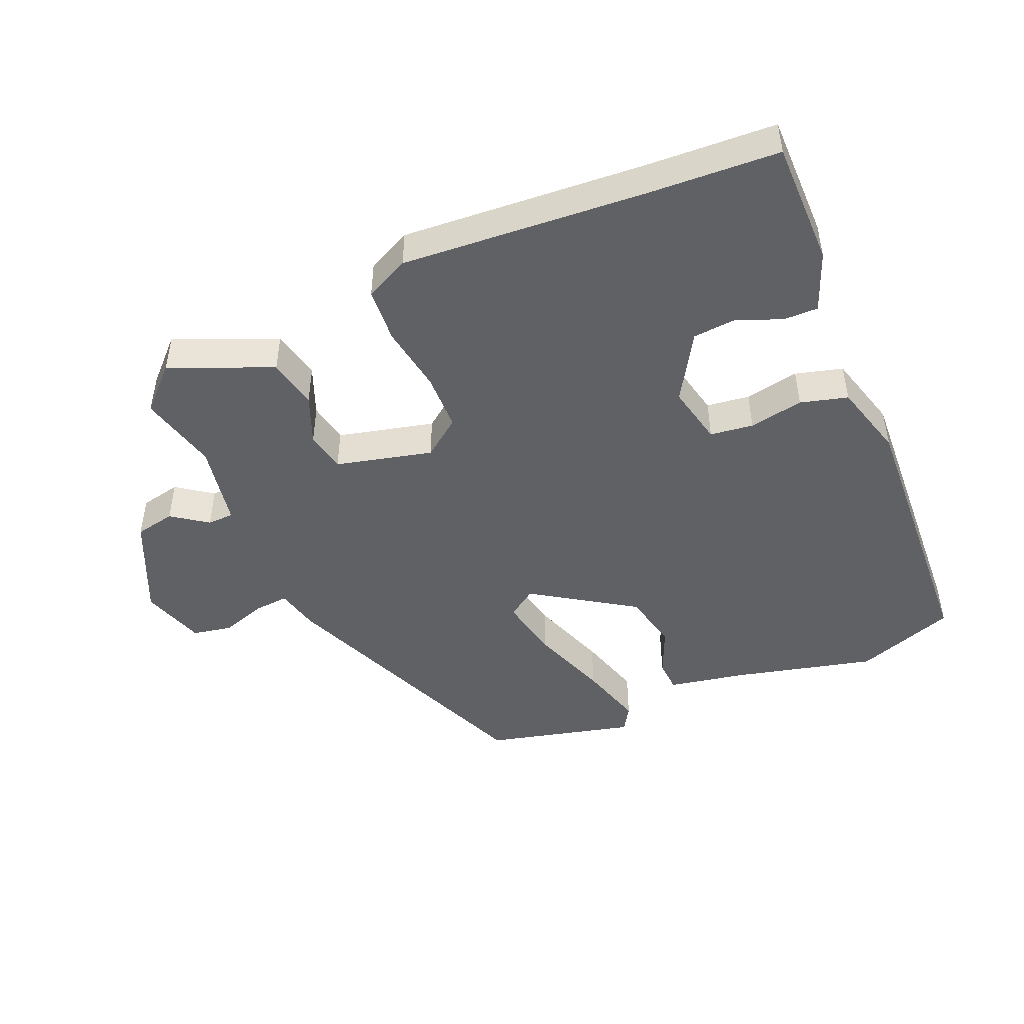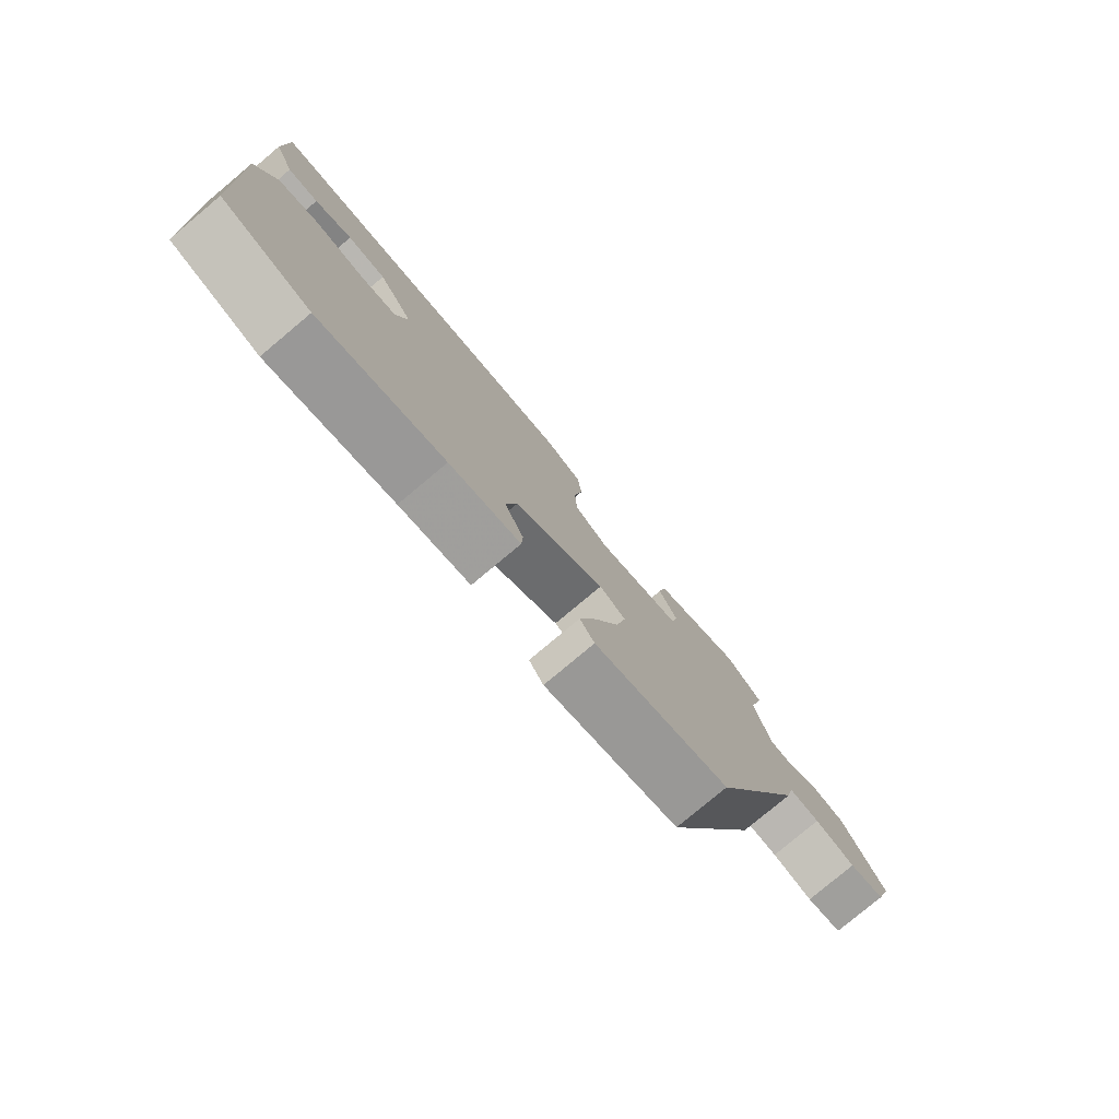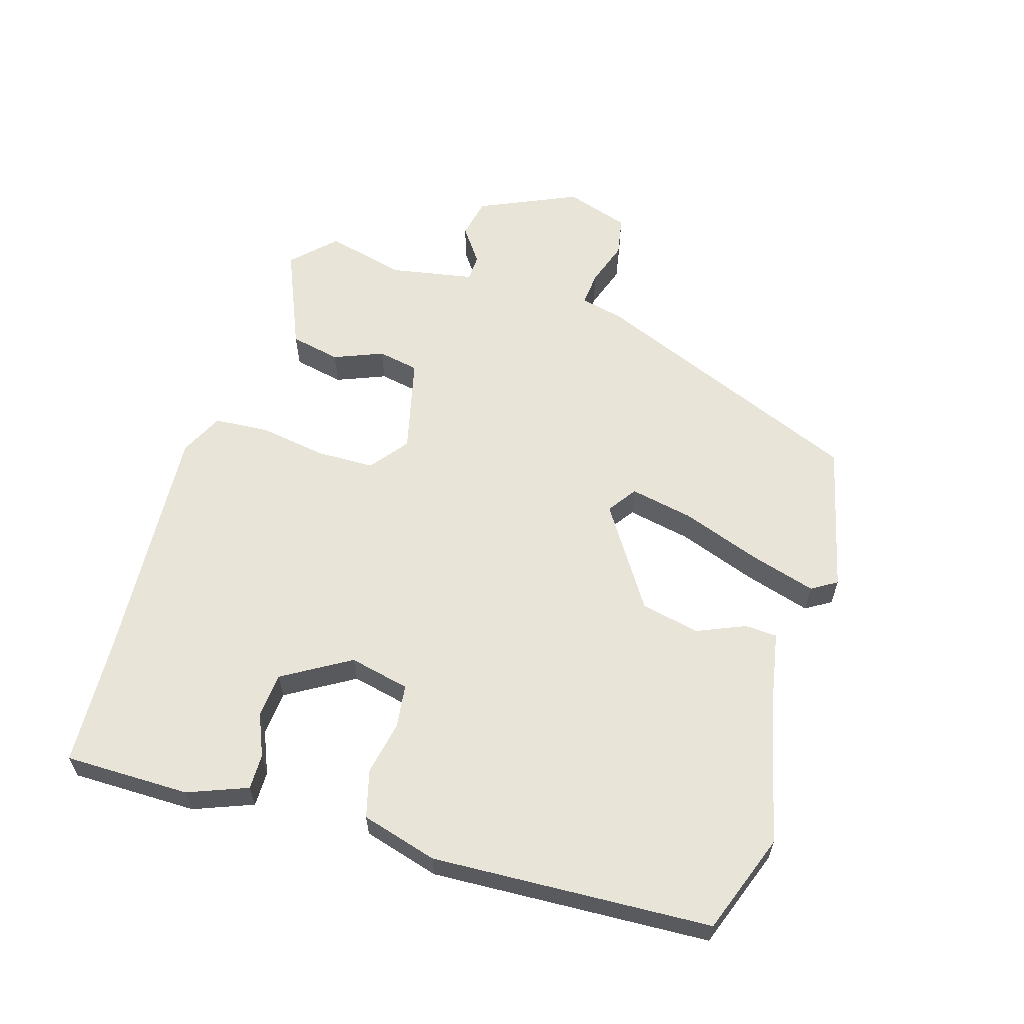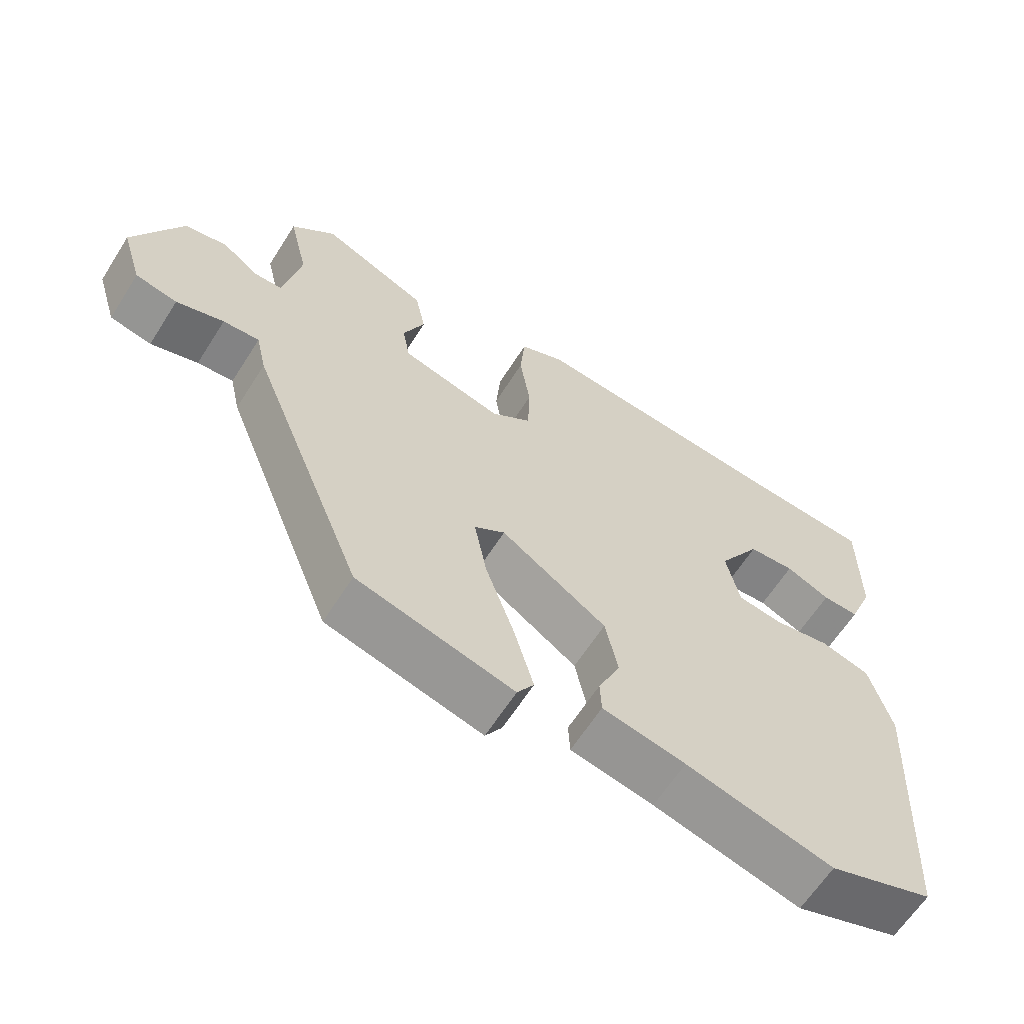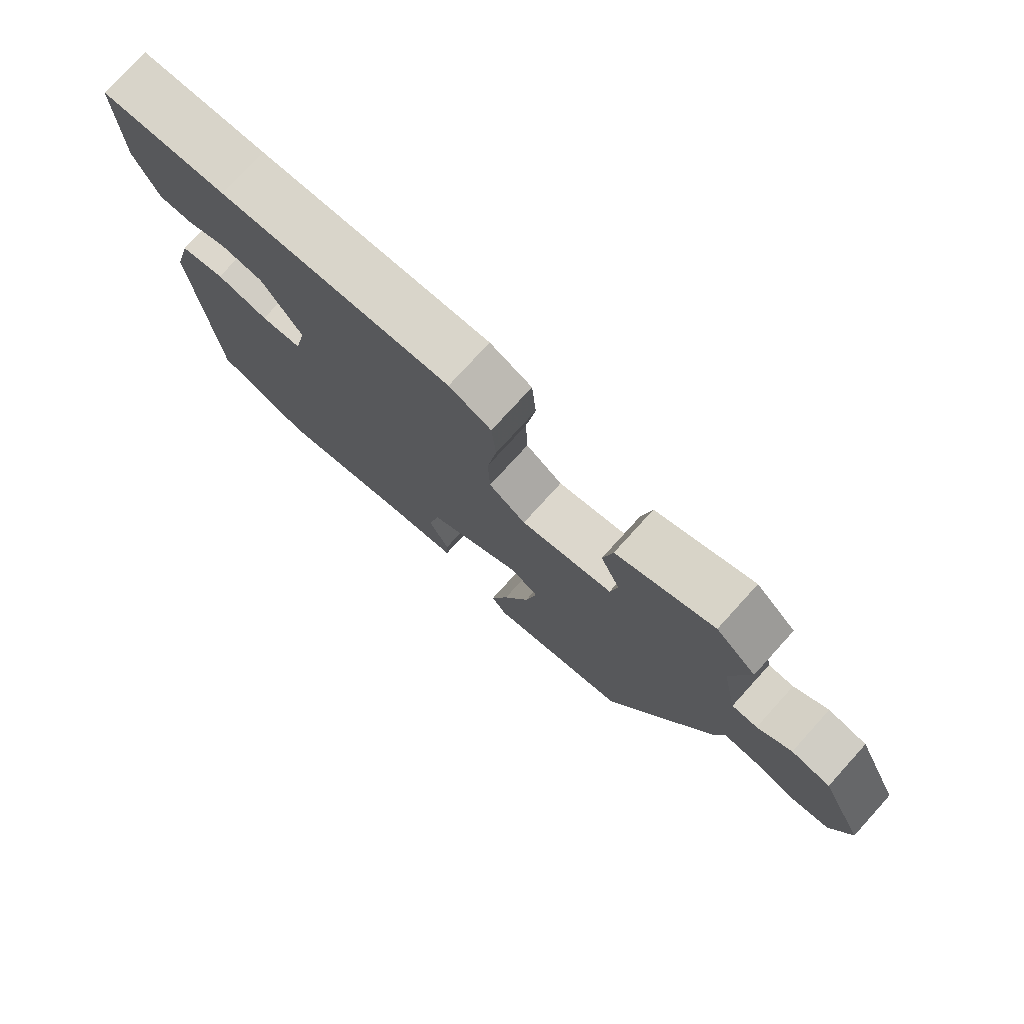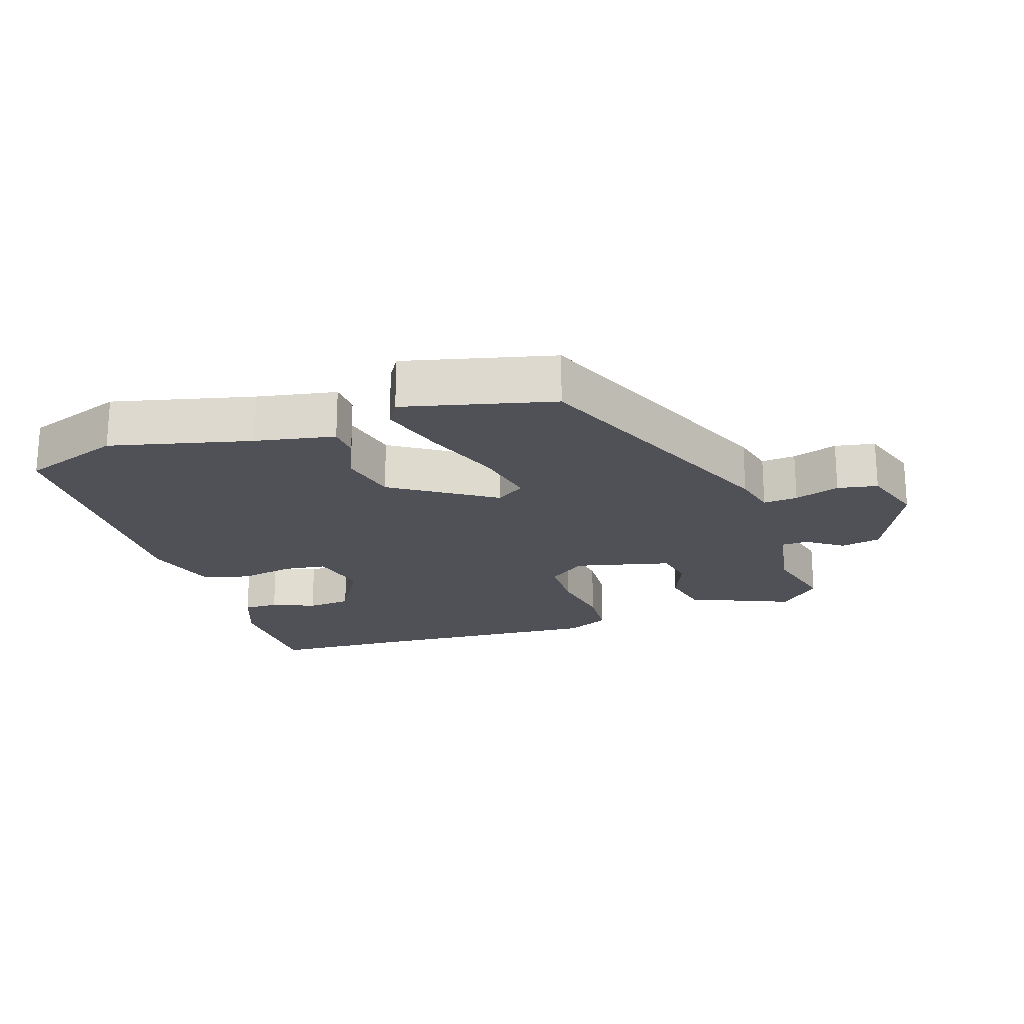
<metadata>
{"format":"obj","ext":"obj","renderer":"f3d","projection":"perspective","resolution":1024,"background":"white","views":[{"elev":-46.8,"azim":23.7,"up":"+Y"},{"elev":-79.5,"azim":129.9,"up":"+Z"},{"elev":60.6,"azim":107.6,"up":"+Y"},{"elev":-63.2,"azim":-32.4,"up":"+Z"},{"elev":76.6,"azim":-137.7,"up":"+Z"},{"elev":-20.4,"azim":-160.8,"up":"+Y"}]}
</metadata>
<code>
v 0.35 0.07 0.509
v 0.548 0.07 0.497
v 0.546 0.07 0.308
v 0.51 0.07 0.219
v 0.457 0.07 0.22
v 0.393 0.07 0.248
v 0.326 0.07 0.243
v 0.264 0.07 0.142
v 0.283 0.07 0.051
v 0.348 0.07 0.042
v 0.43 0.07 0.057
v 0.501 0.07 0.037
v 0.532 0.07 -0.078
v 0.506 0.07 -0.498
v 0.355 0.07 -0.551
v 0.144 0.07 -0.497
v 0.025 0.07 -0.473
v 0.023 0.07 -0.424
v 0.055 0.07 -0.352
v 0.037 0.07 -0.263
v -0.115 0.07 -0.161
v -0.159 0.07 -0.191
v -0.141 0.07 -0.287
v -0.1 0.07 -0.406
v -0.072 0.07 -0.506
v -0.096 0.07 -0.544
v -0.32 0.07 -0.486
v -0.484 0.07 -0.072
v -0.499 0.07 -0.005
v -0.551 0.07 -0.009
v -0.619 0.07 -0.031
v -0.679 0.07 -0.019
v -0.709 0.07 0.078
v -0.64 0.07 0.226
v -0.579 0.07 0.238
v -0.526 0.07 0.199
v -0.486 0.07 0.2
v -0.461 0.07 0.327
v -0.489 0.07 0.447
v -0.426 0.07 0.508
v -0.273 0.07 0.441
v -0.258 0.07 0.365
v -0.289 0.07 0.291
v -0.278 0.07 0.229
v -0.133 0.07 0.192
v -0.075 0.07 0.235
v -0.072 0.07 0.323
v -0.087 0.07 0.424
v -0.08 0.07 0.507
v -0.014 0.07 0.538
v 0.35 0 0.509
v 0.548 0 0.497
v 0.546 0 0.308
v 0.51 0 0.219
v 0.457 0 0.22
v 0.393 0 0.248
v 0.326 0 0.243
v 0.264 0 0.142
v 0.283 0 0.051
v 0.348 0 0.042
v 0.43 0 0.057
v 0.501 0 0.037
v 0.532 0 -0.078
v 0.506 0 -0.498
v 0.355 0 -0.551
v 0.144 0 -0.497
v 0.025 0 -0.473
v 0.023 0 -0.424
v 0.055 0 -0.352
v 0.037 0 -0.263
v -0.115 0 -0.161
v -0.159 0 -0.191
v -0.141 0 -0.287
v -0.1 0 -0.406
v -0.072 0 -0.506
v -0.096 0 -0.544
v -0.32 0 -0.486
v -0.484 0 -0.072
v -0.499 0 -0.005
v -0.551 0 -0.009
v -0.619 0 -0.031
v -0.679 0 -0.019
v -0.709 0 0.078
v -0.64 0 0.226
v -0.579 0 0.238
v -0.526 0 0.199
v -0.486 0 0.2
v -0.461 0 0.327
v -0.489 0 0.447
v -0.426 0 0.508
v -0.273 0 0.441
v -0.258 0 0.365
v -0.289 0 0.291
v -0.278 0 0.229
v -0.133 0 0.192
v -0.075 0 0.235
v -0.072 0 0.323
v -0.087 0 0.424
v -0.08 0 0.507
v -0.014 0 0.538
f 49 50 1
f 48 49 1
f 47 48 1
f 1 2 3
f 47 1 3
f 46 47 3
f 45 46 3
f 41 42 43
f 40 41 43
f 39 40 43
f 38 39 43
f 37 38 43 44
f 34 35 36
f 33 34 36
f 32 33 36
f 31 32 36
f 30 31 36
f 29 30 36 37
f 28 29 37
f 27 28 37
f 26 27 37
f 25 26 37
f 24 25 37
f 23 24 37
f 22 23 37 44
f 16 17 18 19
f 16 19 20
f 15 16 20
f 14 15 20
f 13 14 20
f 12 13 20
f 11 12 20
f 10 11 20
f 9 10 20 21
f 3 4 5 6
f 3 6 7
f 45 3 7
f 21 22 44 45
f 8 9 21 45
f 7 8 45
f 51 100 99
f 51 99 98
f 51 98 97
f 53 52 51
f 53 51 97
f 53 97 96
f 53 96 95
f 93 92 91
f 93 91 90
f 93 90 89
f 93 89 88
f 94 93 88 87
f 86 85 84
f 86 84 83
f 86 83 82
f 86 82 81
f 86 81 80
f 87 86 80 79
f 87 79 78
f 87 78 77
f 87 77 76
f 87 76 75
f 87 75 74
f 87 74 73
f 94 87 73 72
f 69 68 67 66
f 70 69 66
f 70 66 65
f 70 65 64
f 70 64 63
f 70 63 62
f 70 62 61
f 70 61 60
f 71 70 60 59
f 56 55 54 53
f 57 56 53
f 57 53 95
f 95 94 72 71
f 95 71 59 58
f 95 58 57
f 1 51 52 2
f 2 52 53 3
f 3 53 54 4
f 4 54 55 5
f 5 55 56 6
f 6 56 57 7
f 7 57 58 8
f 8 58 59 9
f 9 59 60 10
f 10 60 61 11
f 11 61 62 12
f 12 62 63 13
f 13 63 64 14
f 14 64 65 15
f 15 65 66 16
f 16 66 67 17
f 17 67 68 18
f 18 68 69 19
f 19 69 70 20
f 20 70 71 21
f 21 71 72 22
f 22 72 73 23
f 23 73 74 24
f 24 74 75 25
f 25 75 76 26
f 26 76 77 27
f 27 77 78 28
f 28 78 79 29
f 29 79 80 30
f 30 80 81 31
f 31 81 82 32
f 32 82 83 33
f 33 83 84 34
f 34 84 85 35
f 35 85 86 36
f 36 86 87 37
f 37 87 88 38
f 38 88 89 39
f 39 89 90 40
f 40 90 91 41
f 41 91 92 42
f 42 92 93 43
f 43 93 94 44
f 44 94 95 45
f 45 95 96 46
f 46 96 97 47
f 47 97 98 48
f 48 98 99 49
f 49 99 100 50
f 50 100 51 1

</code>
